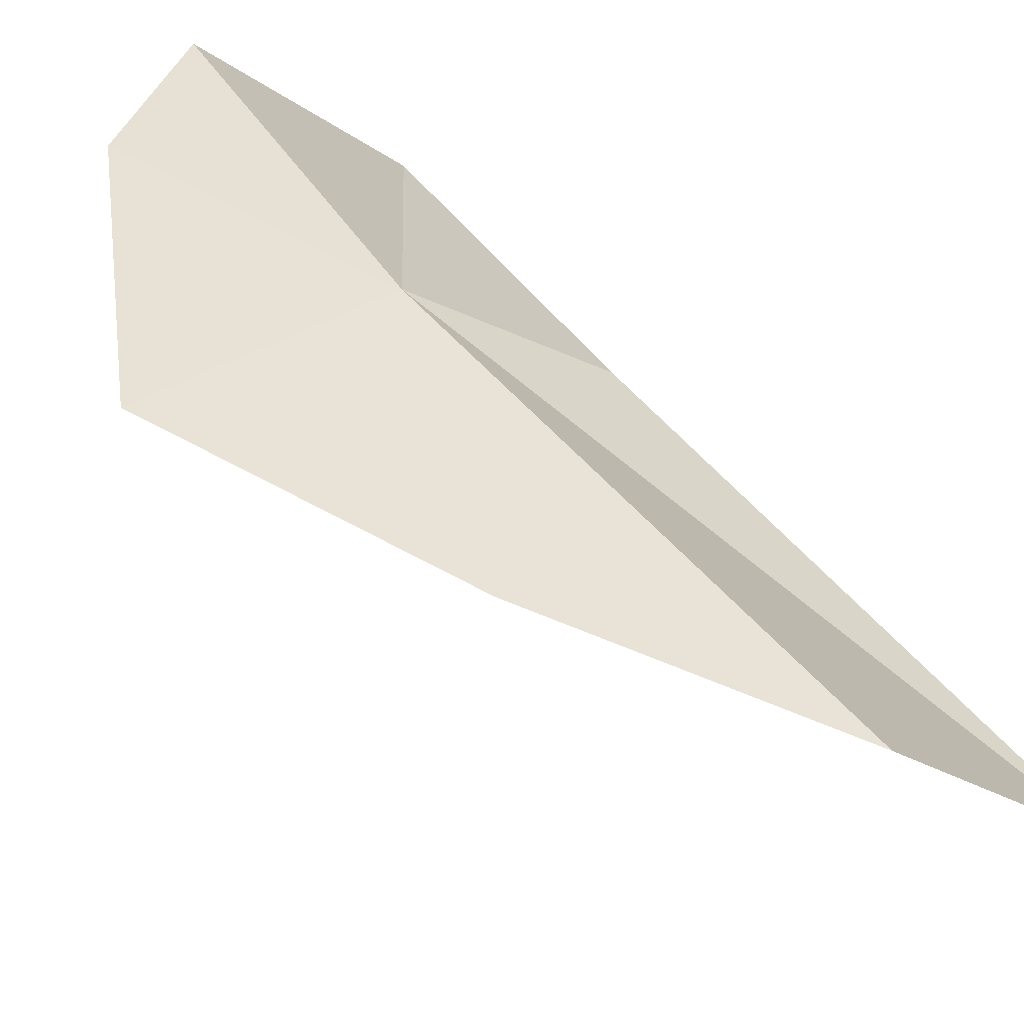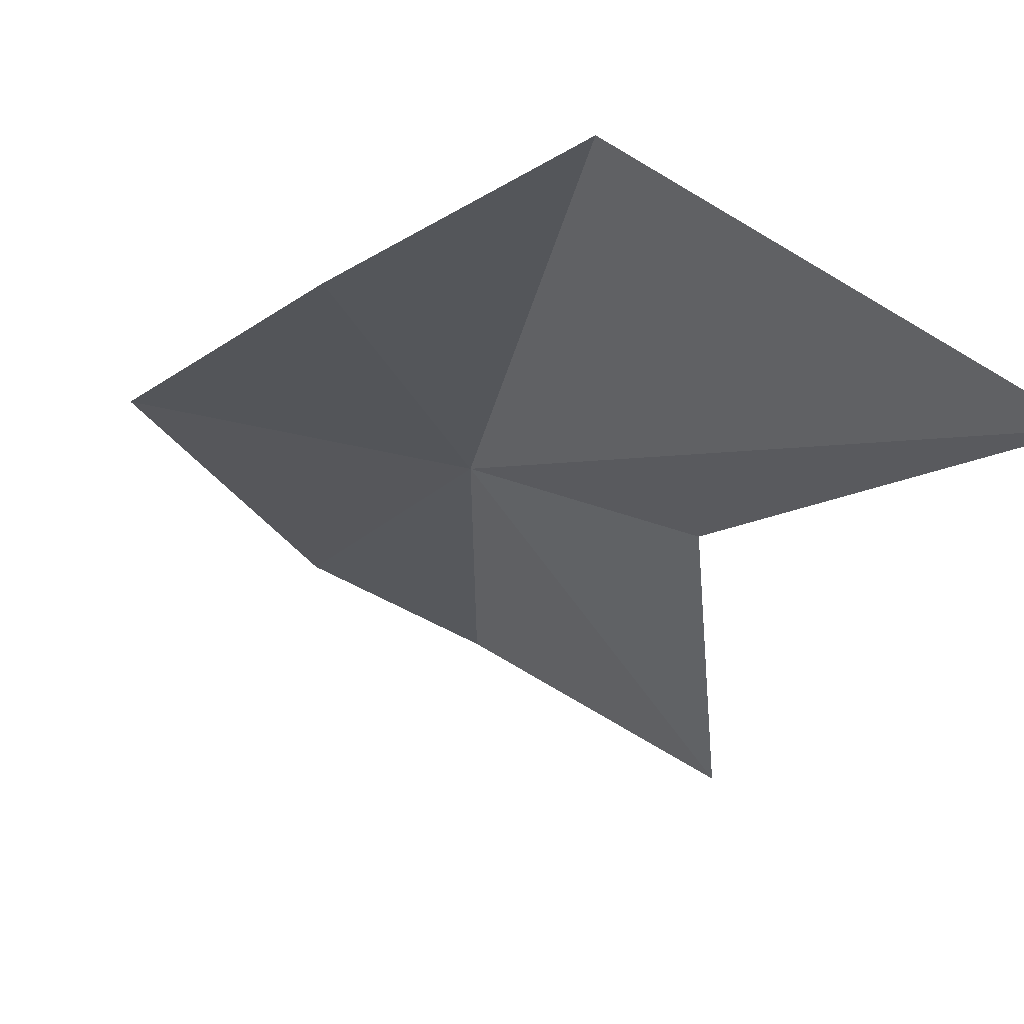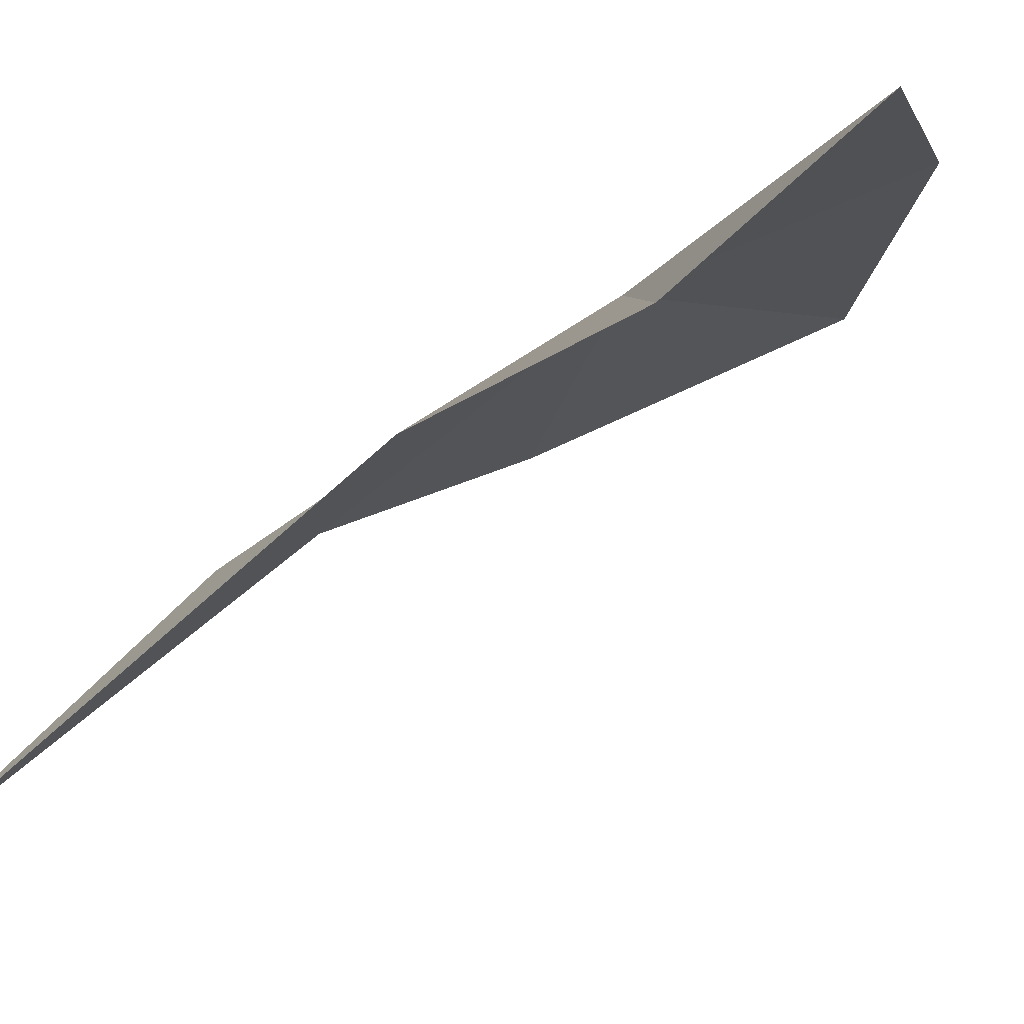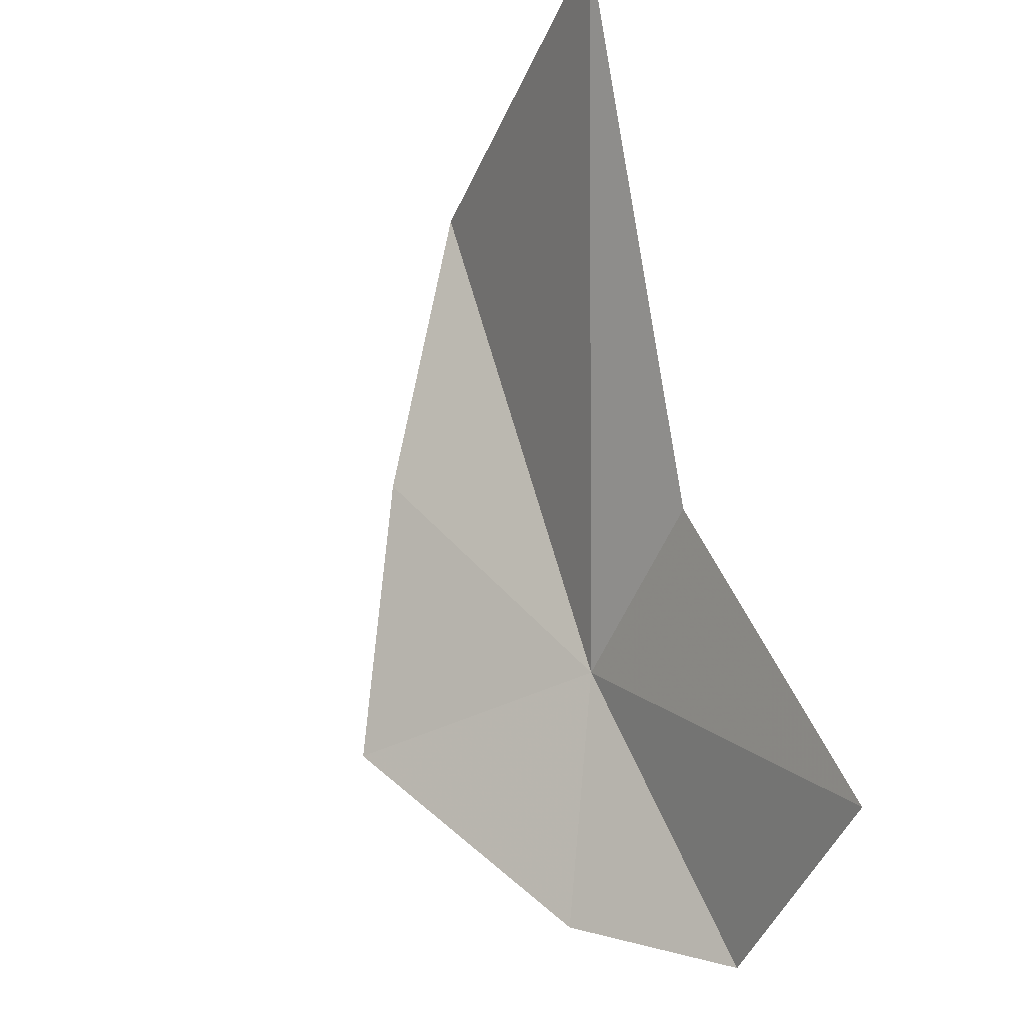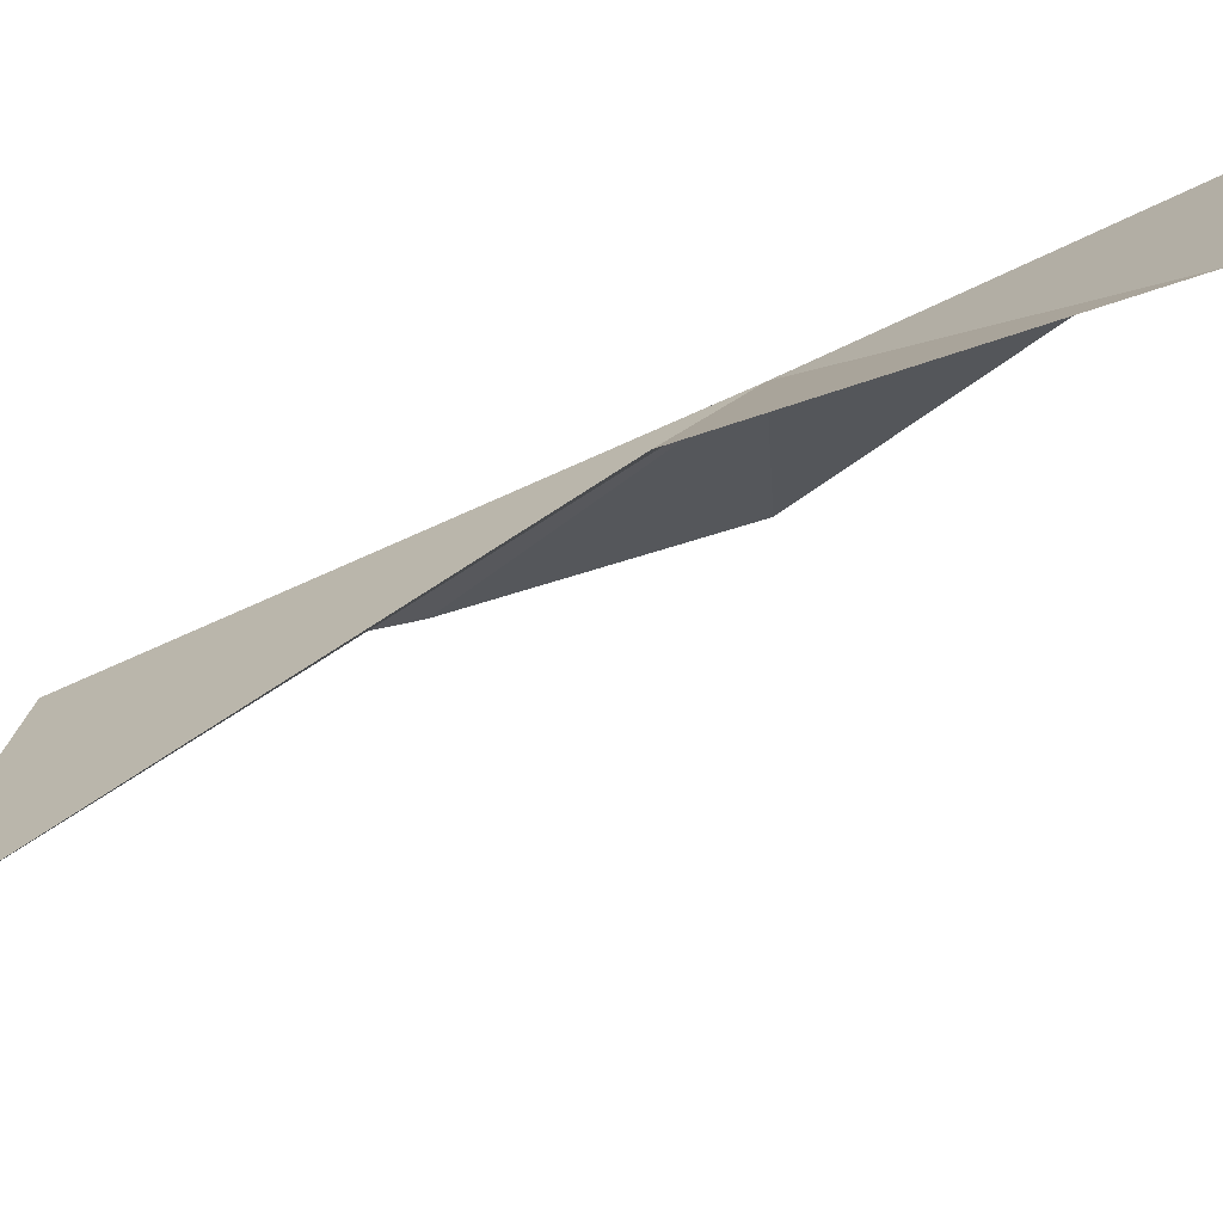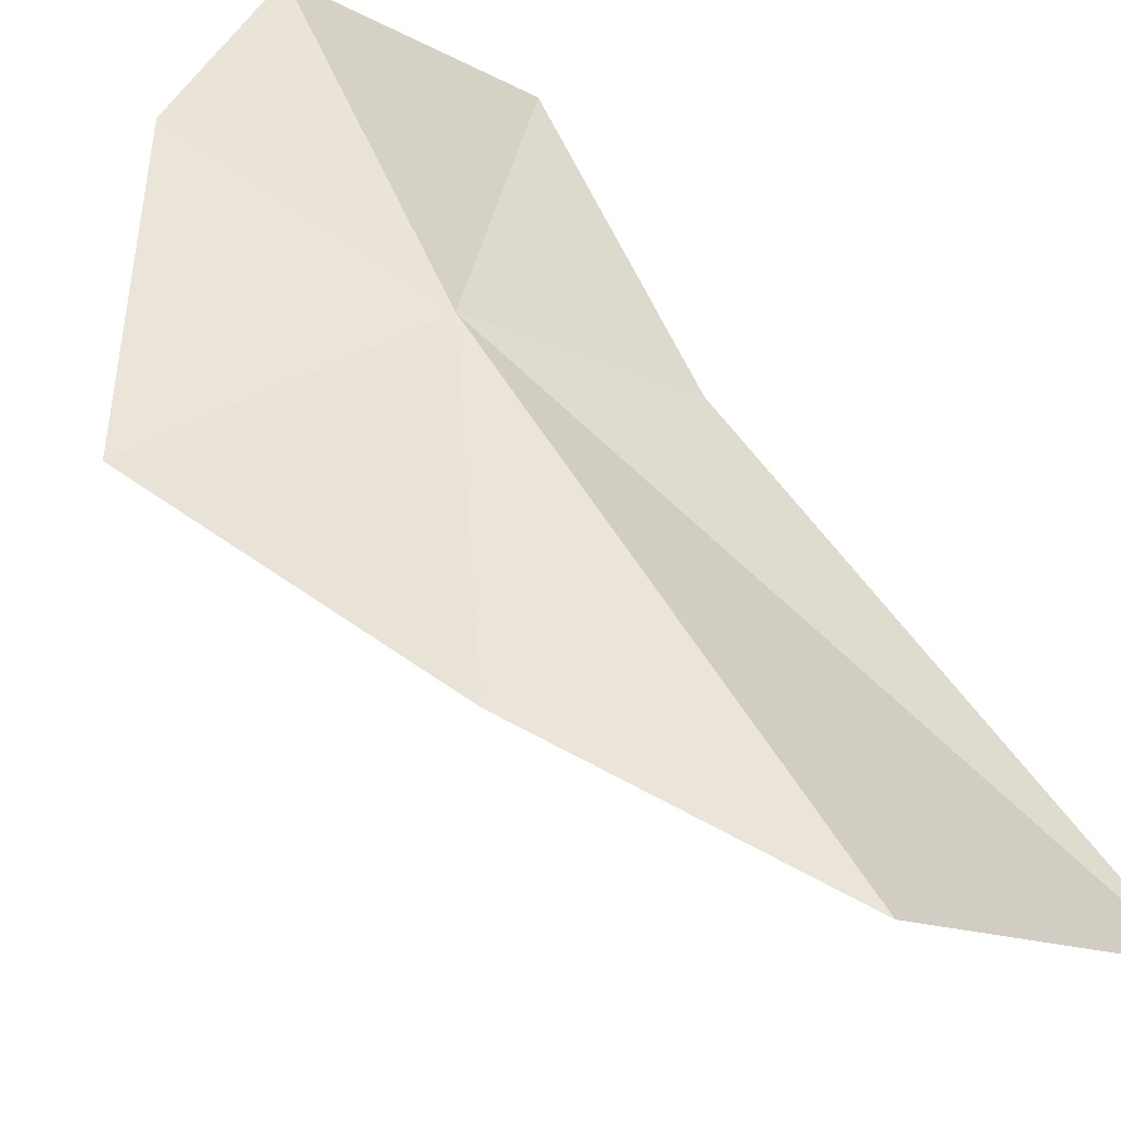
<metadata>
{"format":"obj","ext":"obj","renderer":"f3d","projection":"perspective","resolution":1024,"background":"white","views":[{"elev":27.8,"azim":-51.5,"up":"+Y"},{"elev":-47.9,"azim":-16.4,"up":"+Y"},{"elev":-2.1,"azim":129.6,"up":"+Y"},{"elev":-34.5,"azim":32.2,"up":"+Z"},{"elev":-17.5,"azim":91.1,"up":"+Y"},{"elev":37.7,"azim":-41.6,"up":"+Y"}]}
</metadata>
<code>
v 1.197 -0.196 18.43
v 1.439 -0.591 18.89
v 1.154 -0.381 18.87
v 1.032 -0.294 18.65
v 1.471 -0.241 18.2
v 1.353 -0.297 18.5
v 1.28 -0.096 18.15
v 1.122 -0.116 18.22
v 0.934 -0.192 18.42
f 1 3 2
f 1 4 3
f 1 6 5
f 1 2 6
f 1 7 8
f 1 5 7
f 1 8 9
f 1 9 4

</code>
